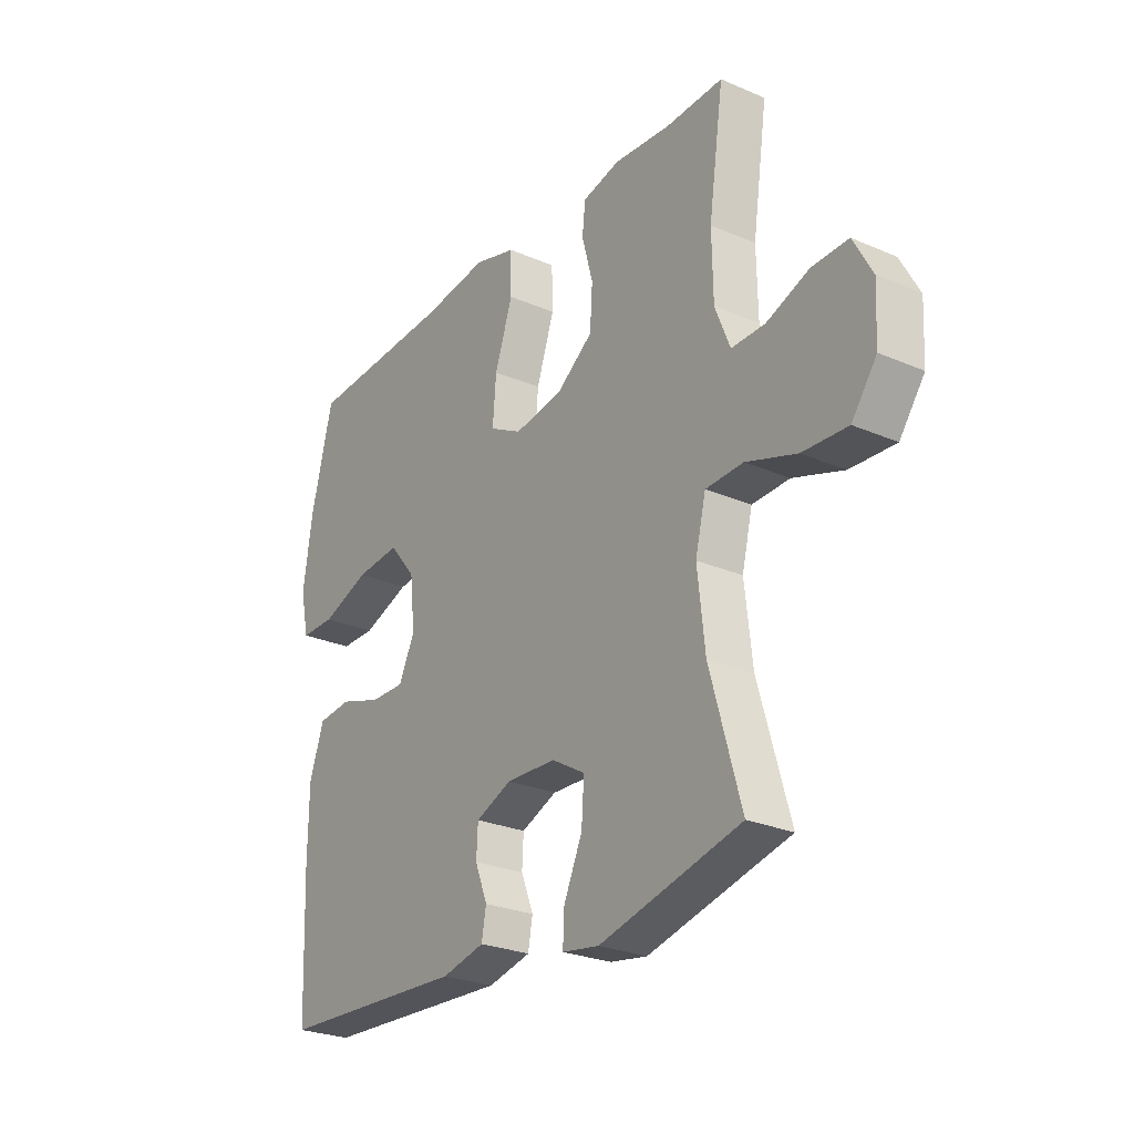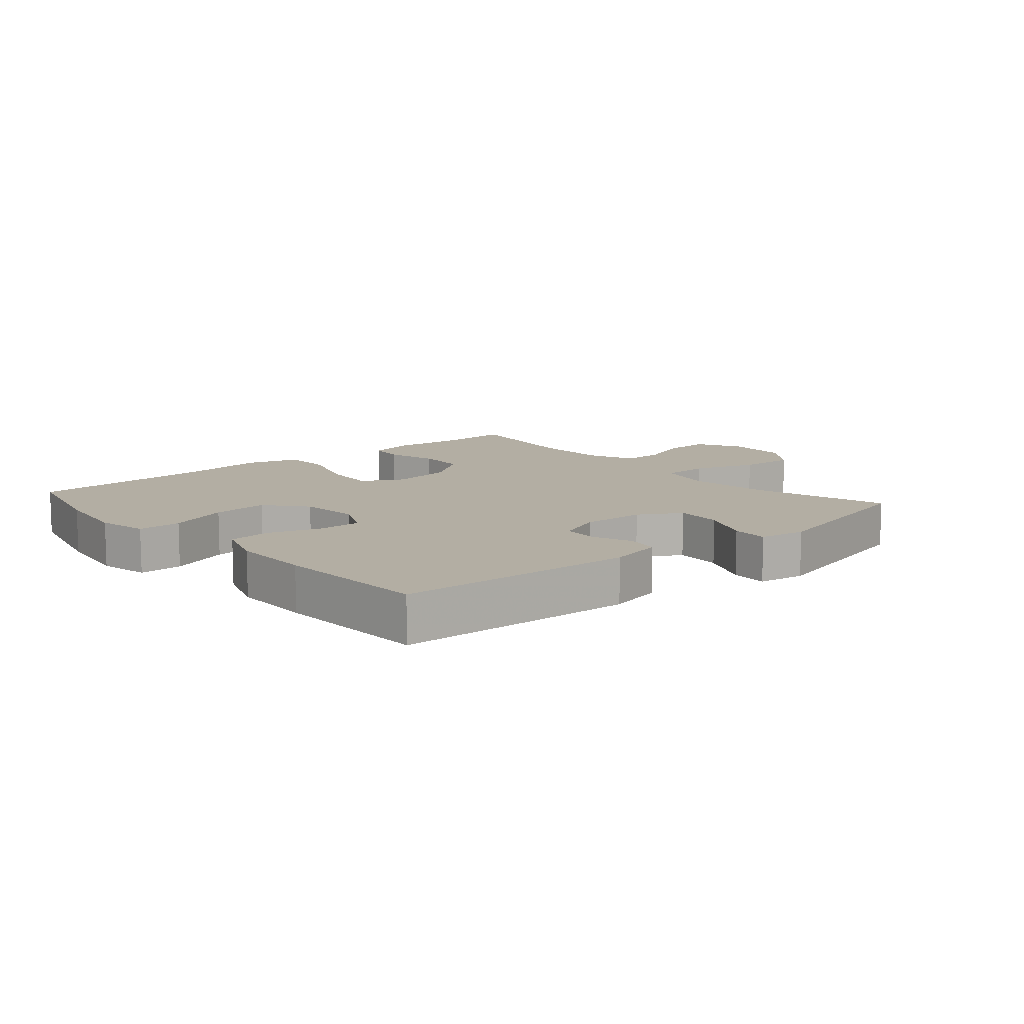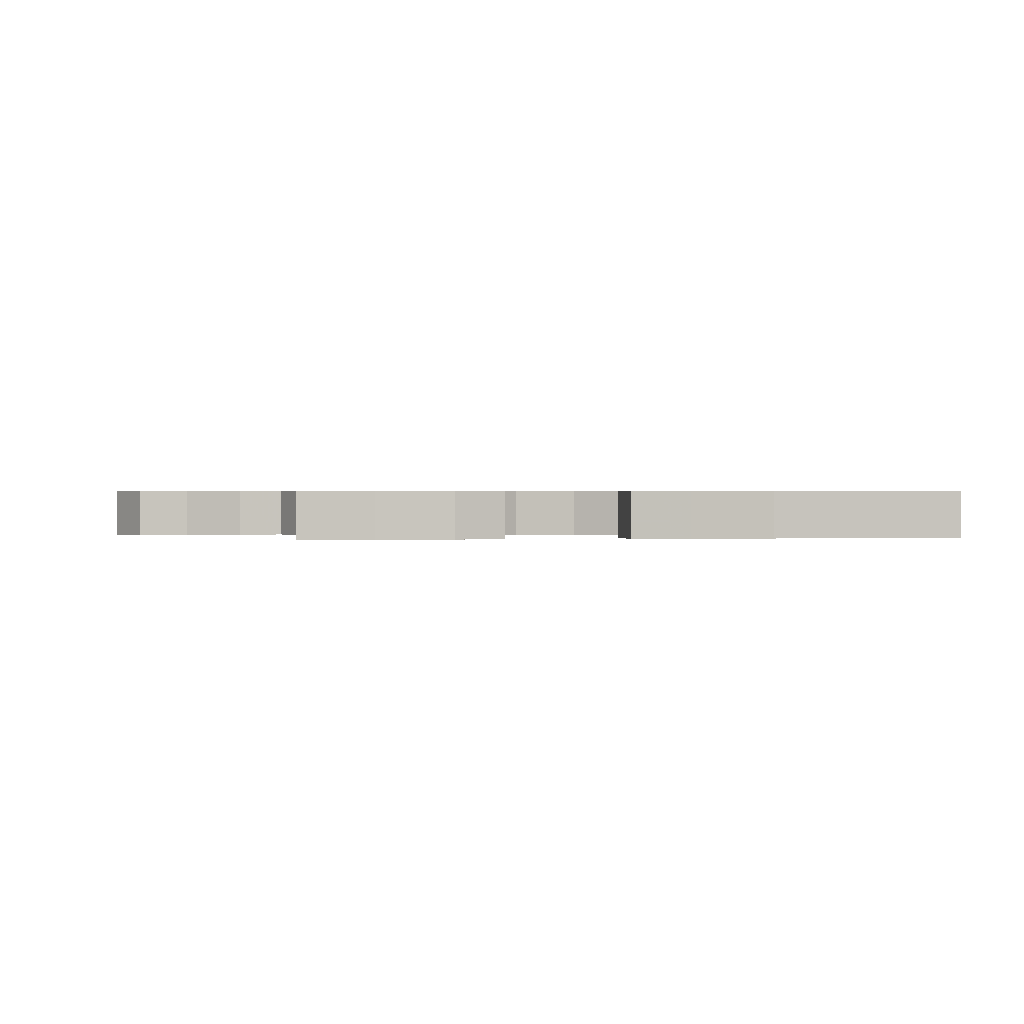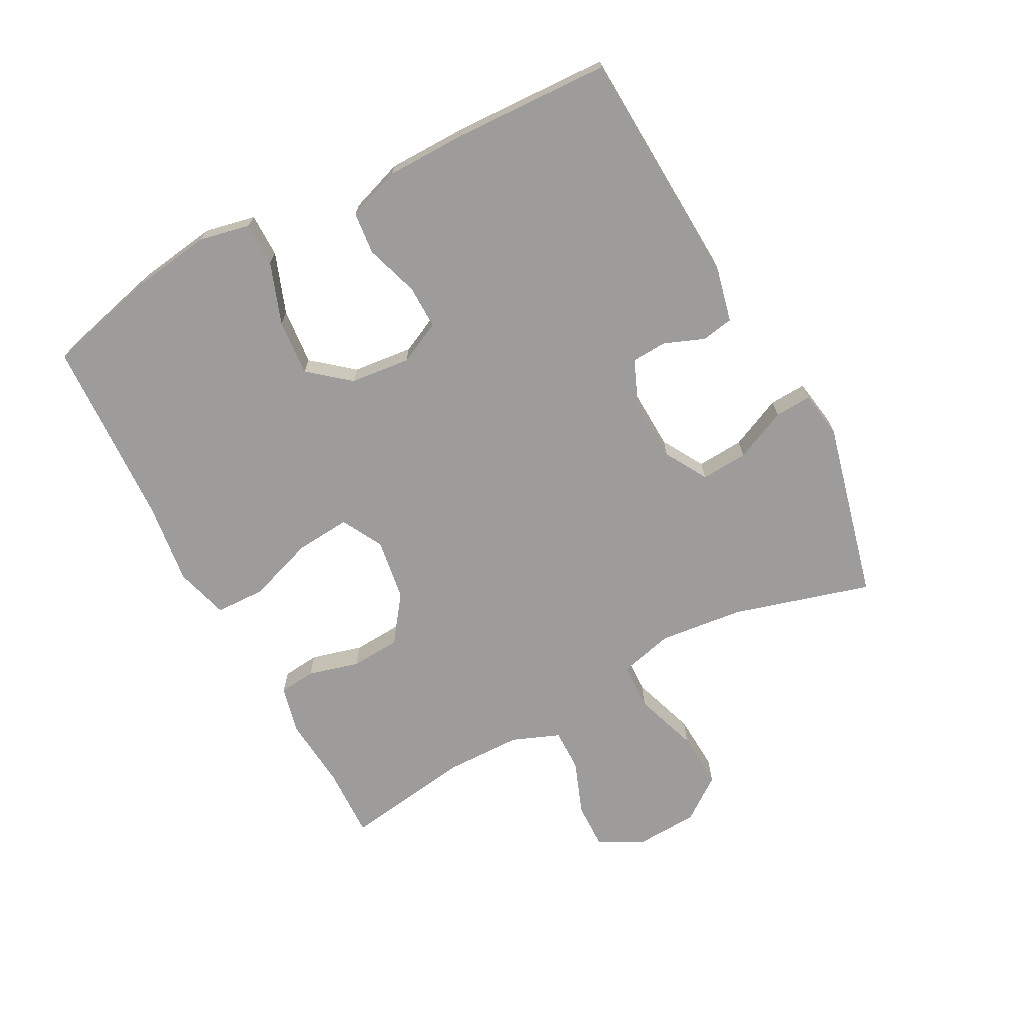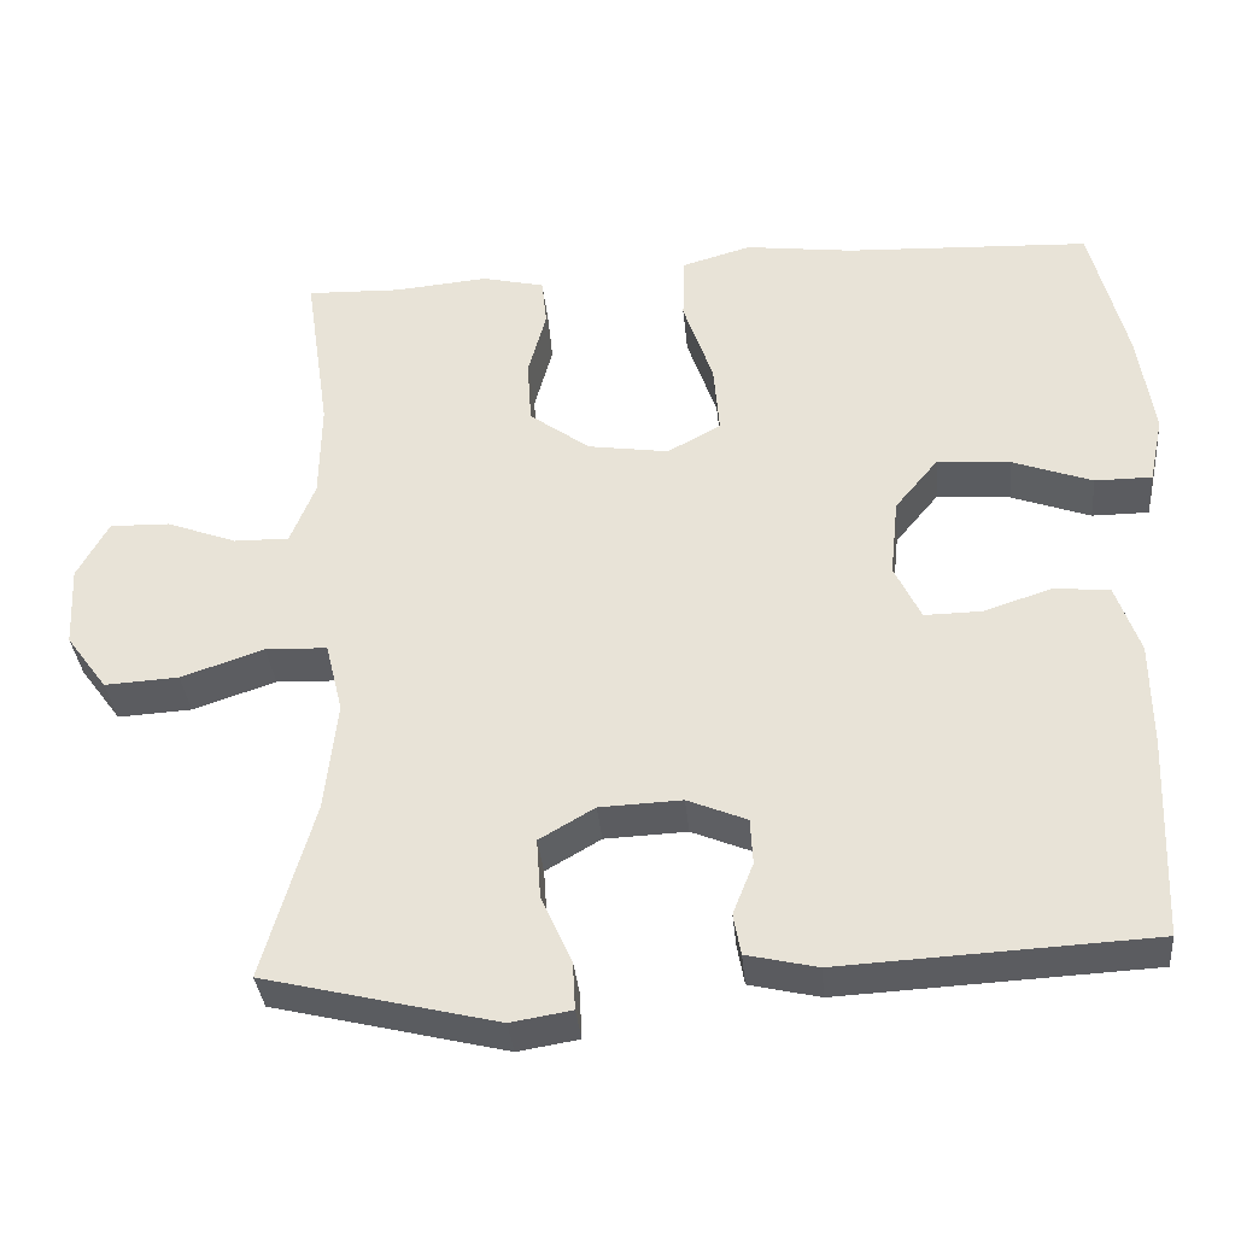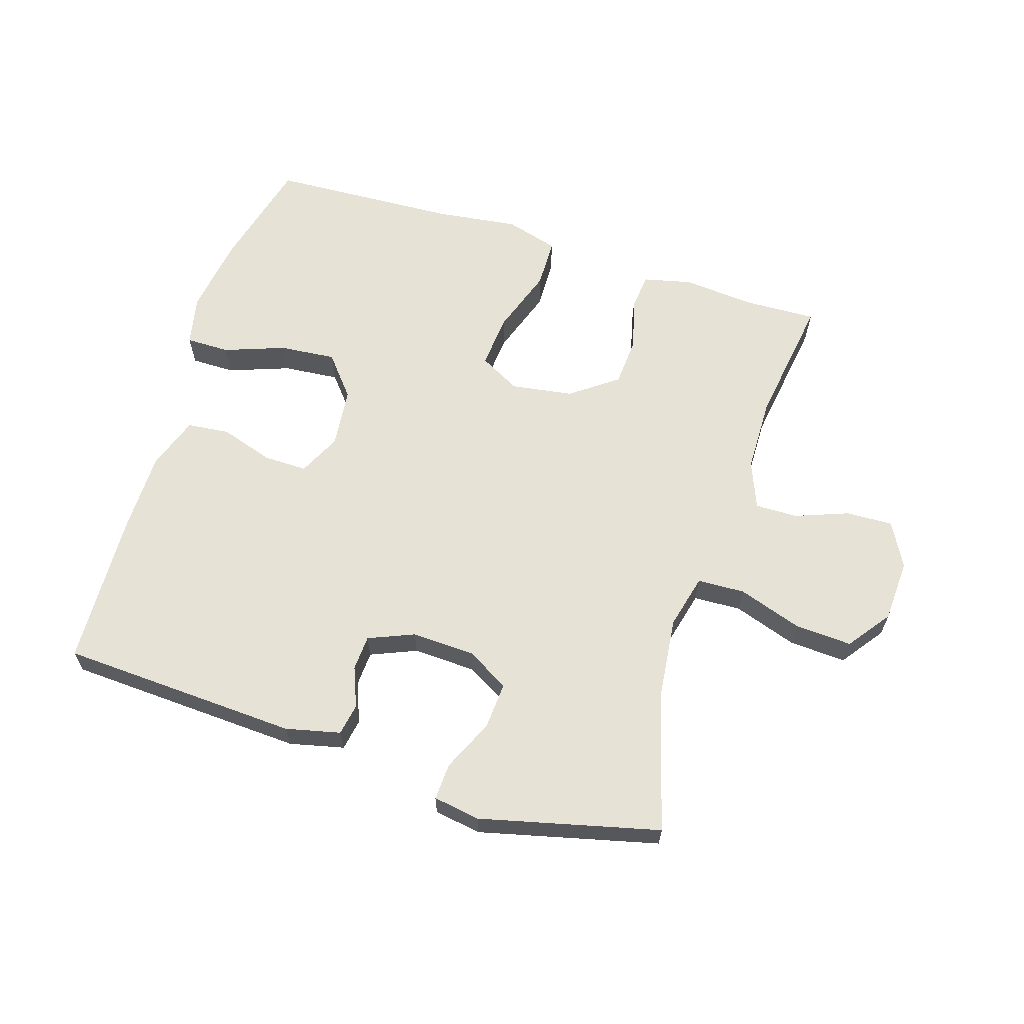
<metadata>
{"format":"obj","ext":"obj","renderer":"f3d","projection":"perspective","resolution":1024,"background":"white","views":[{"elev":-26.2,"azim":-124.3,"up":"+Z"},{"elev":11.0,"azim":139.2,"up":"+Y"},{"elev":0.5,"azim":-9.4,"up":"+Y"},{"elev":-70.0,"azim":118.1,"up":"+Y"},{"elev":-35.1,"azim":5.4,"up":"+Z"},{"elev":63.1,"azim":-162.5,"up":"+Y"}]}
</metadata>
<code>
v -0.5 0.07 -0.5
v -0.438 0.07 -0.284
v -0.423 0.07 -0.151
v -0.444 0.07 -0.065
v -0.519 0.07 -0.062
v -0.62 0.07 -0.096
v -0.71 0.07 -0.101
v -0.76 0.07 -0.033
v -0.765 0.07 0.066
v -0.727 0.07 0.136
v -0.654 0.07 0.134
v -0.569 0.07 0.102
v -0.502 0.07 0.101
v -0.472 0.07 0.176
v -0.47 0.07 0.295
v -0.5 0.07 0.5
v -0.386 0.07 0.496
v -0.272 0.07 0.506
v -0.196 0.07 0.488
v -0.19 0.07 0.43
v -0.212 0.07 0.349
v -0.207 0.07 0.271
v -0.134 0.07 0.217
v -0.036 0.07 0.202
v 0.029 0.07 0.237
v 0.022 0.07 0.323
v -0.014 0.07 0.428
v -0.012 0.07 0.507
v 0.072 0.07 0.531
v 0.203 0.07 0.514
v 0.5 0.07 0.5
v 0.544 0.07 0.324
v 0.562 0.07 0.199
v 0.545 0.07 0.119
v 0.476 0.07 0.119
v 0.38 0.07 0.154
v 0.291 0.07 0.162
v 0.238 0.07 0.098
v 0.228 0.07 0.003
v 0.26 0.07 -0.064
v 0.329 0.07 -0.063
v 0.413 0.07 -0.036
v 0.48 0.07 -0.043
v 0.509 0.07 -0.127
v 0.51 0.07 -0.254
v 0.5 0.07 -0.5
v 0.123 0.07 -0.519
v 0.037 0.07 -0.499
v 0.028 0.07 -0.449
v 0.053 0.07 -0.386
v 0.05 0.07 -0.33
v -0.022 0.07 -0.3
v -0.122 0.07 -0.304
v -0.189 0.07 -0.343
v -0.184 0.07 -0.417
v -0.147 0.07 -0.499
v -0.144 0.07 -0.557
v -0.218 0.07 -0.569
v -0.5 0 -0.5
v -0.438 0 -0.284
v -0.423 0 -0.151
v -0.444 0 -0.065
v -0.519 0 -0.062
v -0.62 0 -0.096
v -0.71 0 -0.101
v -0.76 0 -0.033
v -0.765 0 0.066
v -0.727 0 0.136
v -0.654 0 0.134
v -0.569 0 0.102
v -0.502 0 0.101
v -0.472 0 0.176
v -0.47 0 0.295
v -0.5 0 0.5
v -0.386 0 0.496
v -0.272 0 0.506
v -0.196 0 0.488
v -0.19 0 0.43
v -0.212 0 0.349
v -0.207 0 0.271
v -0.134 0 0.217
v -0.036 0 0.202
v 0.029 0 0.237
v 0.022 0 0.323
v -0.014 0 0.428
v -0.012 0 0.507
v 0.072 0 0.531
v 0.203 0 0.514
v 0.5 0 0.5
v 0.544 0 0.324
v 0.562 0 0.199
v 0.545 0 0.119
v 0.476 0 0.119
v 0.38 0 0.154
v 0.291 0 0.162
v 0.238 0 0.098
v 0.228 0 0.003
v 0.26 0 -0.064
v 0.329 0 -0.063
v 0.413 0 -0.036
v 0.48 0 -0.043
v 0.509 0 -0.127
v 0.51 0 -0.254
v 0.5 0 -0.5
v 0.123 0 -0.519
v 0.037 0 -0.499
v 0.028 0 -0.449
v 0.053 0 -0.386
v 0.05 0 -0.33
v -0.022 0 -0.3
v -0.122 0 -0.304
v -0.189 0 -0.343
v -0.184 0 -0.417
v -0.147 0 -0.499
v -0.144 0 -0.557
v -0.218 0 -0.569
f 55 56 57 58
f 54 55 58 1
f 53 54 1 2
f 52 53 2 3
f 47 48 49 50
f 47 50 51
f 46 47 51
f 45 46 51 52
f 41 42 43 44
f 40 41 44 45
f 33 34 35 36
f 33 36 37
f 30 31 32 33
f 30 33 37
f 29 30 37 38
f 26 27 28 29
f 25 26 29 38
f 18 19 20 21
f 17 18 21 22
f 15 16 17 22
f 14 15 22 23
f 9 10 11 12
f 9 12 13
f 8 9 13
f 5 6 7 8
f 4 5 8 13
f 45 52 3 4
f 40 45 4 13
f 39 40 13 14
f 24 25 38 39
f 14 23 24 39
f 116 115 114 113
f 59 116 113 112
f 60 59 112 111
f 61 60 111 110
f 108 107 106 105
f 109 108 105
f 109 105 104
f 110 109 104 103
f 102 101 100 99
f 103 102 99 98
f 94 93 92 91
f 95 94 91
f 91 90 89 88
f 95 91 88
f 96 95 88 87
f 87 86 85 84
f 96 87 84 83
f 79 78 77 76
f 80 79 76 75
f 80 75 74 73
f 81 80 73 72
f 70 69 68 67
f 71 70 67
f 71 67 66
f 66 65 64 63
f 71 66 63 62
f 62 61 110 103
f 71 62 103 98
f 72 71 98 97
f 97 96 83 82
f 97 82 81 72
f 1 59 60 2
f 2 60 61 3
f 3 61 62 4
f 4 62 63 5
f 5 63 64 6
f 6 64 65 7
f 7 65 66 8
f 8 66 67 9
f 9 67 68 10
f 10 68 69 11
f 11 69 70 12
f 12 70 71 13
f 13 71 72 14
f 14 72 73 15
f 15 73 74 16
f 16 74 75 17
f 17 75 76 18
f 18 76 77 19
f 19 77 78 20
f 20 78 79 21
f 21 79 80 22
f 22 80 81 23
f 23 81 82 24
f 24 82 83 25
f 25 83 84 26
f 26 84 85 27
f 27 85 86 28
f 28 86 87 29
f 29 87 88 30
f 30 88 89 31
f 31 89 90 32
f 32 90 91 33
f 33 91 92 34
f 34 92 93 35
f 35 93 94 36
f 36 94 95 37
f 37 95 96 38
f 38 96 97 39
f 39 97 98 40
f 40 98 99 41
f 41 99 100 42
f 42 100 101 43
f 43 101 102 44
f 44 102 103 45
f 45 103 104 46
f 46 104 105 47
f 47 105 106 48
f 48 106 107 49
f 49 107 108 50
f 50 108 109 51
f 51 109 110 52
f 52 110 111 53
f 53 111 112 54
f 54 112 113 55
f 55 113 114 56
f 56 114 115 57
f 57 115 116 58
f 58 116 59 1

</code>
